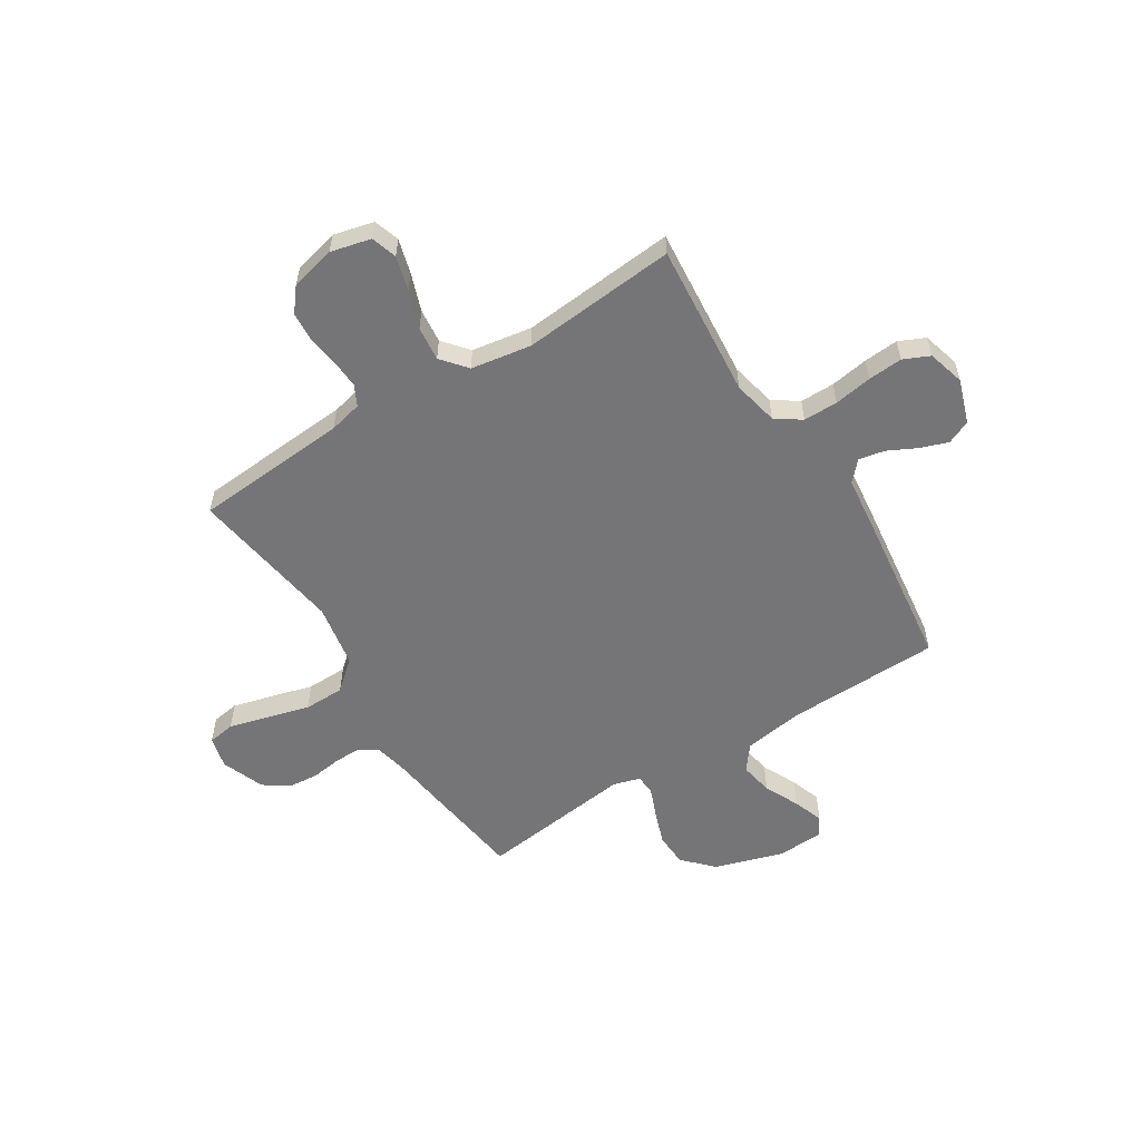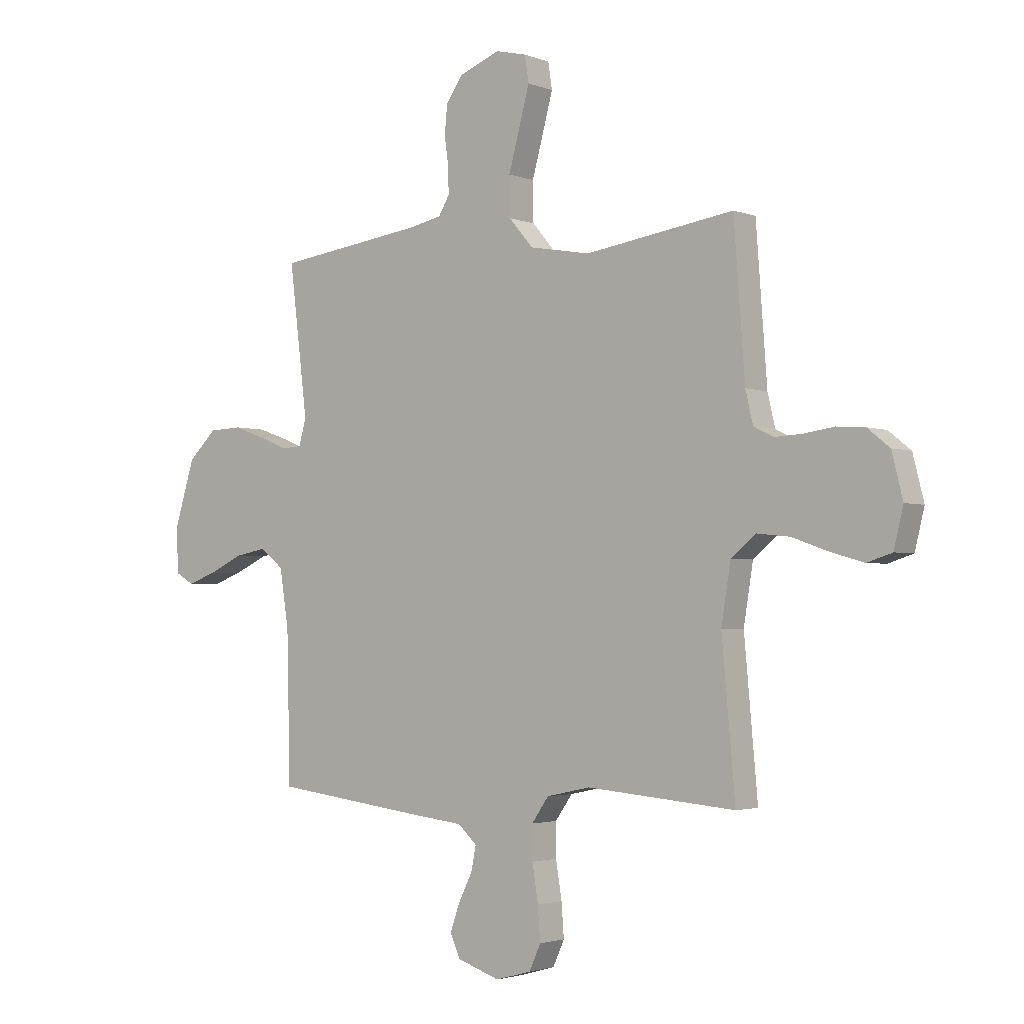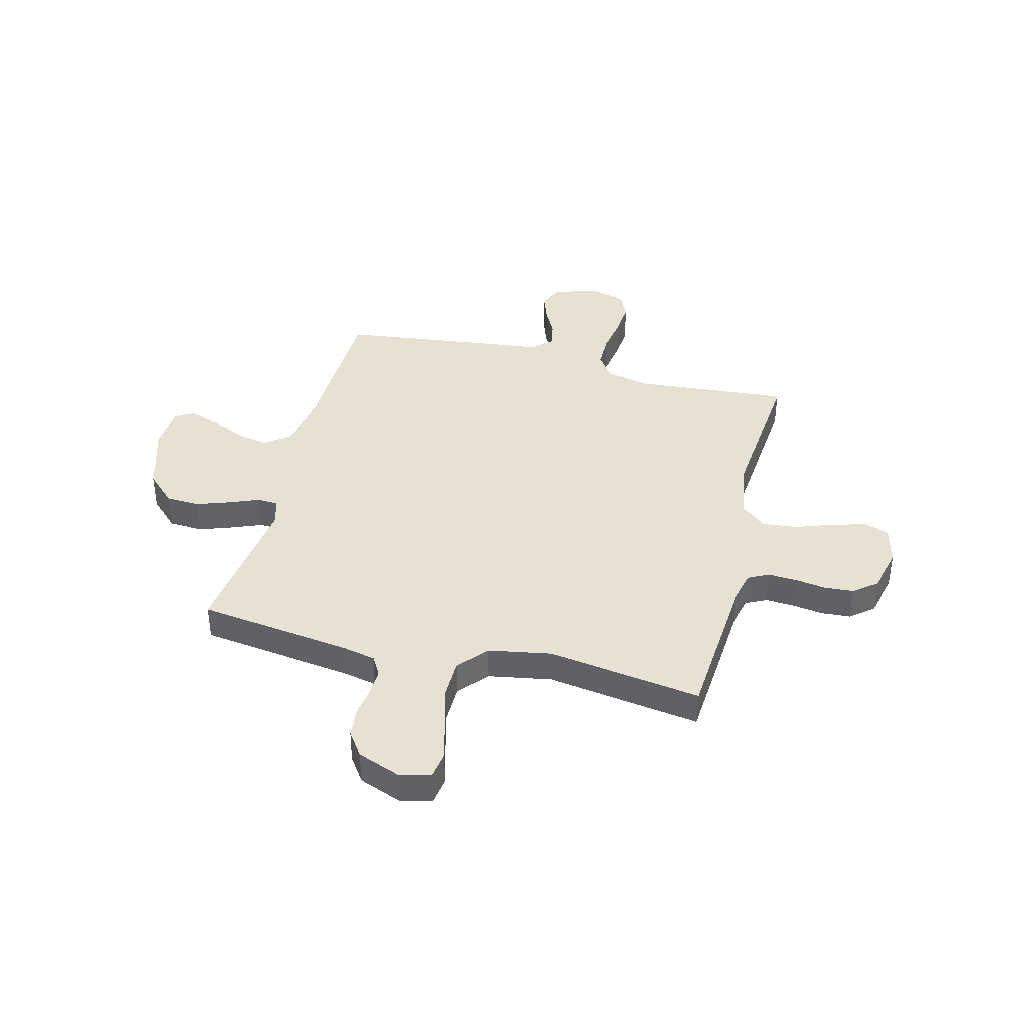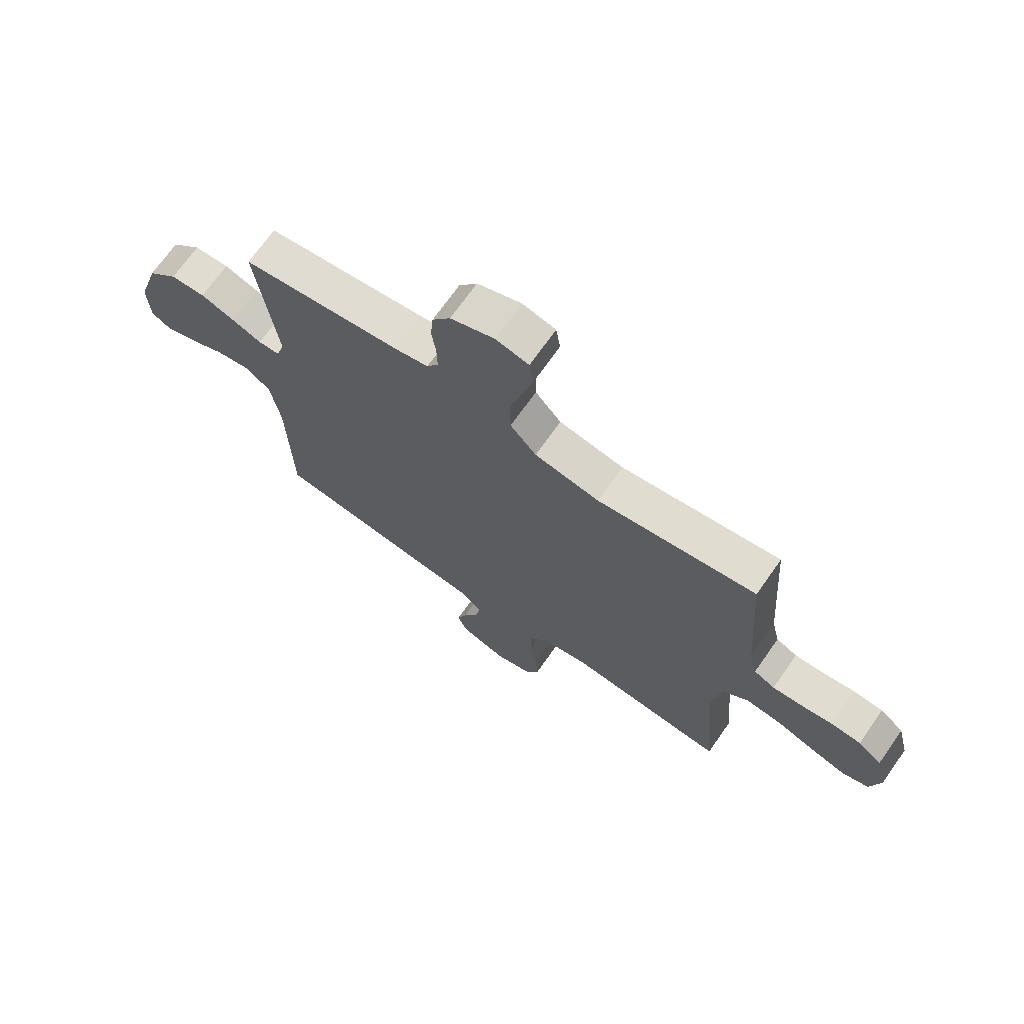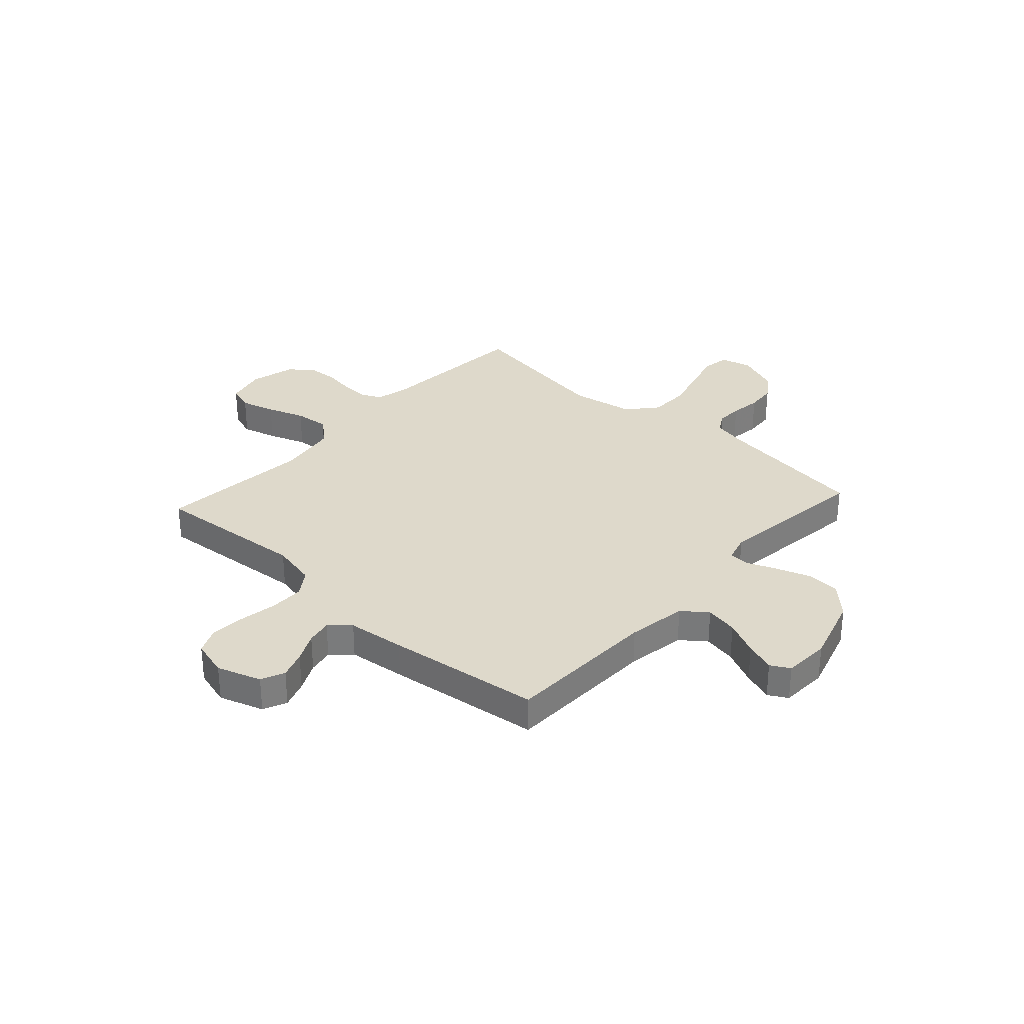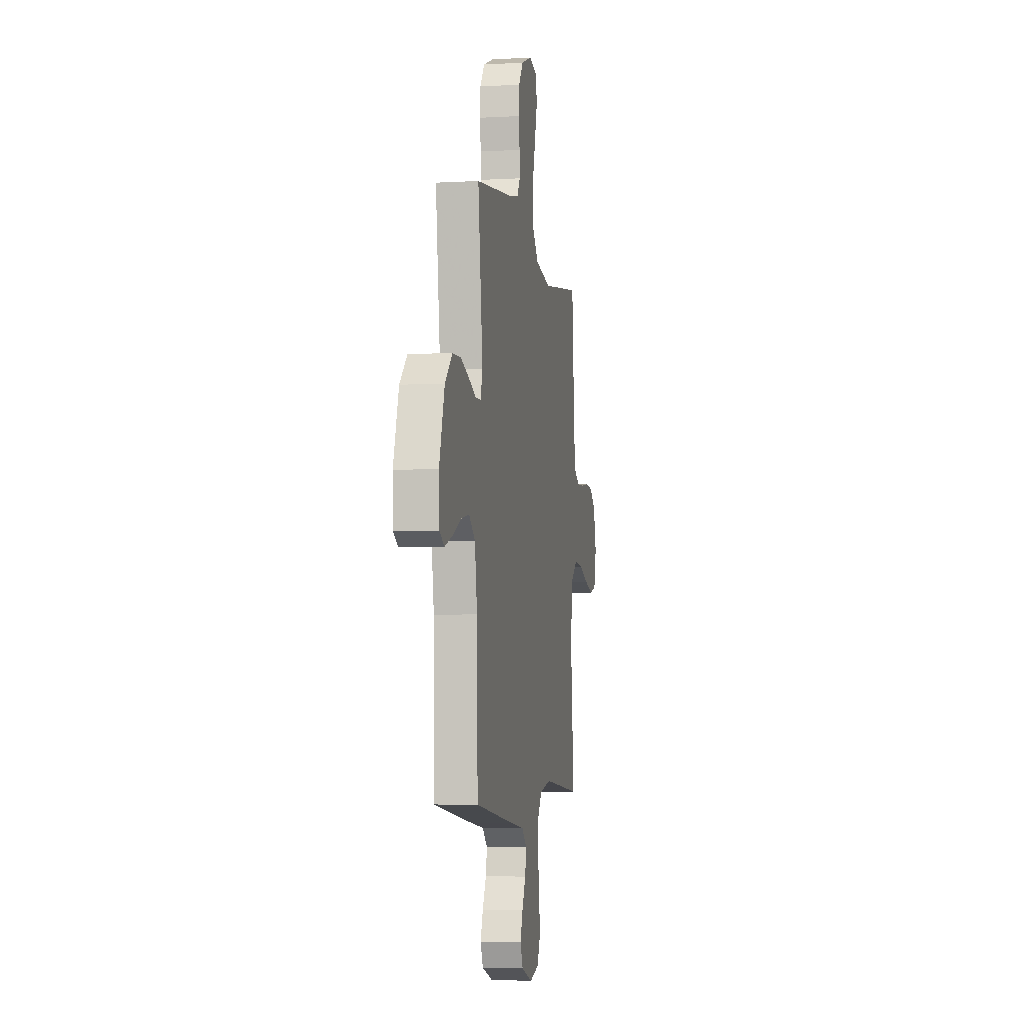
<metadata>
{"format":"obj","ext":"obj","renderer":"f3d","projection":"perspective","resolution":1024,"background":"white","views":[{"elev":-56.6,"azim":122.1,"up":"+Y"},{"elev":-2.6,"azim":37.5,"up":"+Z"},{"elev":39.5,"azim":14.3,"up":"+Y"},{"elev":70.3,"azim":35.1,"up":"+Z"},{"elev":31.7,"azim":-137.6,"up":"+Y"},{"elev":-5.2,"azim":-79.9,"up":"+Z"}]}
</metadata>
<code>
v 0.5 0.07 -0.5
v 0.2 0.07 -0.474
v 0.112 0.07 -0.493
v 0.078 0.07 -0.542
v 0.078 0.07 -0.609
v 0.09 0.07 -0.683
v 0.095 0.07 -0.75
v 0.072 0.07 -0.801
v 0 0.07 -0.821
v -0.086 0.07 -0.792
v -0.106 0.07 -0.746
v -0.087 0.07 -0.692
v -0.059 0.07 -0.636
v -0.049 0.07 -0.586
v -0.087 0.07 -0.551
v -0.2 0.07 -0.538
v -0.5 0.07 -0.5
v -0.507 0.07 -0.2
v -0.525 0.07 -0.084
v -0.573 0.07 -0.047
v -0.637 0.07 -0.059
v -0.705 0.07 -0.091
v -0.764 0.07 -0.112
v -0.801 0.07 -0.091
v -0.805 0.07 0
v -0.764 0.07 0.133
v -0.707 0.07 0.188
v -0.641 0.07 0.191
v -0.576 0.07 0.168
v -0.519 0.07 0.145
v -0.478 0.07 0.147
v -0.463 0.07 0.2
v -0.5 0.07 0.5
v -0.2 0.07 0.54
v -0.135 0.07 0.554
v -0.113 0.07 0.591
v -0.114 0.07 0.642
v -0.122 0.07 0.701
v -0.117 0.07 0.759
v -0.083 0.07 0.808
v 0 0.07 0.84
v 0.062 0.07 0.825
v 0.07 0.07 0.772
v 0.05 0.07 0.697
v 0.027 0.07 0.613
v 0.028 0.07 0.534
v 0.077 0.07 0.477
v 0.2 0.07 0.455
v 0.5 0.07 0.5
v 0.522 0.07 0.2
v 0.537 0.07 0.136
v 0.577 0.07 0.116
v 0.632 0.07 0.119
v 0.693 0.07 0.128
v 0.75 0.07 0.124
v 0.795 0.07 0.088
v 0.817 0.07 0
v 0.798 0.07 -0.078
v 0.748 0.07 -0.094
v 0.681 0.07 -0.075
v 0.608 0.07 -0.049
v 0.541 0.07 -0.042
v 0.492 0.07 -0.083
v 0.473 0.07 -0.2
v 0.5 0 -0.5
v 0.2 0 -0.474
v 0.112 0 -0.493
v 0.078 0 -0.542
v 0.078 0 -0.609
v 0.09 0 -0.683
v 0.095 0 -0.75
v 0.072 0 -0.801
v 0 0 -0.821
v -0.086 0 -0.792
v -0.106 0 -0.746
v -0.087 0 -0.692
v -0.059 0 -0.636
v -0.049 0 -0.586
v -0.087 0 -0.551
v -0.2 0 -0.538
v -0.5 0 -0.5
v -0.507 0 -0.2
v -0.525 0 -0.084
v -0.573 0 -0.047
v -0.637 0 -0.059
v -0.705 0 -0.091
v -0.764 0 -0.112
v -0.801 0 -0.091
v -0.805 0 0
v -0.764 0 0.133
v -0.707 0 0.188
v -0.641 0 0.191
v -0.576 0 0.168
v -0.519 0 0.145
v -0.478 0 0.147
v -0.463 0 0.2
v -0.5 0 0.5
v -0.2 0 0.54
v -0.135 0 0.554
v -0.113 0 0.591
v -0.114 0 0.642
v -0.122 0 0.701
v -0.117 0 0.759
v -0.083 0 0.808
v 0 0 0.84
v 0.062 0 0.825
v 0.07 0 0.772
v 0.05 0 0.697
v 0.027 0 0.613
v 0.028 0 0.534
v 0.077 0 0.477
v 0.2 0 0.455
v 0.5 0 0.5
v 0.522 0 0.2
v 0.537 0 0.136
v 0.577 0 0.116
v 0.632 0 0.119
v 0.693 0 0.128
v 0.75 0 0.124
v 0.795 0 0.088
v 0.817 0 0
v 0.798 0 -0.078
v 0.748 0 -0.094
v 0.681 0 -0.075
v 0.608 0 -0.049
v 0.541 0 -0.042
v 0.492 0 -0.083
v 0.473 0 -0.2
f 59 60 61
f 58 59 61
f 57 58 61
f 56 57 61
f 55 56 61
f 54 55 61
f 53 54 61
f 52 53 61 62
f 51 52 62 63
f 48 49 50
f 50 51 63
f 48 50 63
f 47 48 63
f 43 44 45
f 42 43 45
f 41 42 45
f 40 41 45
f 39 40 45
f 38 39 45
f 37 38 45
f 36 37 45 46
f 47 63 64
f 46 47 64
f 36 46 64
f 35 36 64
f 28 29 30
f 27 28 30
f 26 27 30
f 25 26 30
f 24 25 30
f 23 24 30
f 22 23 30
f 21 22 30
f 20 21 30 31
f 19 20 31
f 18 19 31 32
f 17 18 32
f 16 17 32
f 15 16 32
f 11 12 13
f 10 11 13
f 9 10 13
f 8 9 13
f 7 8 13
f 6 7 13
f 5 6 13
f 4 5 13 14
f 32 33 34
f 15 32 34
f 14 15 34
f 4 14 34
f 3 4 34
f 34 35 64
f 3 34 64
f 2 3 64
f 1 2 64
f 125 124 123
f 125 123 122
f 125 122 121
f 125 121 120
f 125 120 119
f 125 119 118
f 125 118 117
f 126 125 117 116
f 127 126 116 115
f 114 113 112
f 127 115 114
f 127 114 112
f 127 112 111
f 109 108 107
f 109 107 106
f 109 106 105
f 109 105 104
f 109 104 103
f 109 103 102
f 109 102 101
f 110 109 101 100
f 128 127 111
f 128 111 110
f 128 110 100
f 128 100 99
f 94 93 92
f 94 92 91
f 94 91 90
f 94 90 89
f 94 89 88
f 94 88 87
f 94 87 86
f 94 86 85
f 95 94 85 84
f 95 84 83
f 96 95 83 82
f 96 82 81
f 96 81 80
f 96 80 79
f 77 76 75
f 77 75 74
f 77 74 73
f 77 73 72
f 77 72 71
f 77 71 70
f 77 70 69
f 78 77 69 68
f 98 97 96
f 98 96 79
f 98 79 78
f 98 78 68
f 98 68 67
f 128 99 98
f 128 98 67
f 128 67 66
f 128 66 65
f 1 65 66 2
f 2 66 67 3
f 3 67 68 4
f 4 68 69 5
f 5 69 70 6
f 6 70 71 7
f 7 71 72 8
f 8 72 73 9
f 9 73 74 10
f 10 74 75 11
f 11 75 76 12
f 12 76 77 13
f 13 77 78 14
f 14 78 79 15
f 15 79 80 16
f 16 80 81 17
f 17 81 82 18
f 18 82 83 19
f 19 83 84 20
f 20 84 85 21
f 21 85 86 22
f 22 86 87 23
f 23 87 88 24
f 24 88 89 25
f 25 89 90 26
f 26 90 91 27
f 27 91 92 28
f 28 92 93 29
f 29 93 94 30
f 30 94 95 31
f 31 95 96 32
f 32 96 97 33
f 33 97 98 34
f 34 98 99 35
f 35 99 100 36
f 36 100 101 37
f 37 101 102 38
f 38 102 103 39
f 39 103 104 40
f 40 104 105 41
f 41 105 106 42
f 42 106 107 43
f 43 107 108 44
f 44 108 109 45
f 45 109 110 46
f 46 110 111 47
f 47 111 112 48
f 48 112 113 49
f 49 113 114 50
f 50 114 115 51
f 51 115 116 52
f 52 116 117 53
f 53 117 118 54
f 54 118 119 55
f 55 119 120 56
f 56 120 121 57
f 57 121 122 58
f 58 122 123 59
f 59 123 124 60
f 60 124 125 61
f 61 125 126 62
f 62 126 127 63
f 63 127 128 64
f 64 128 65 1

</code>
